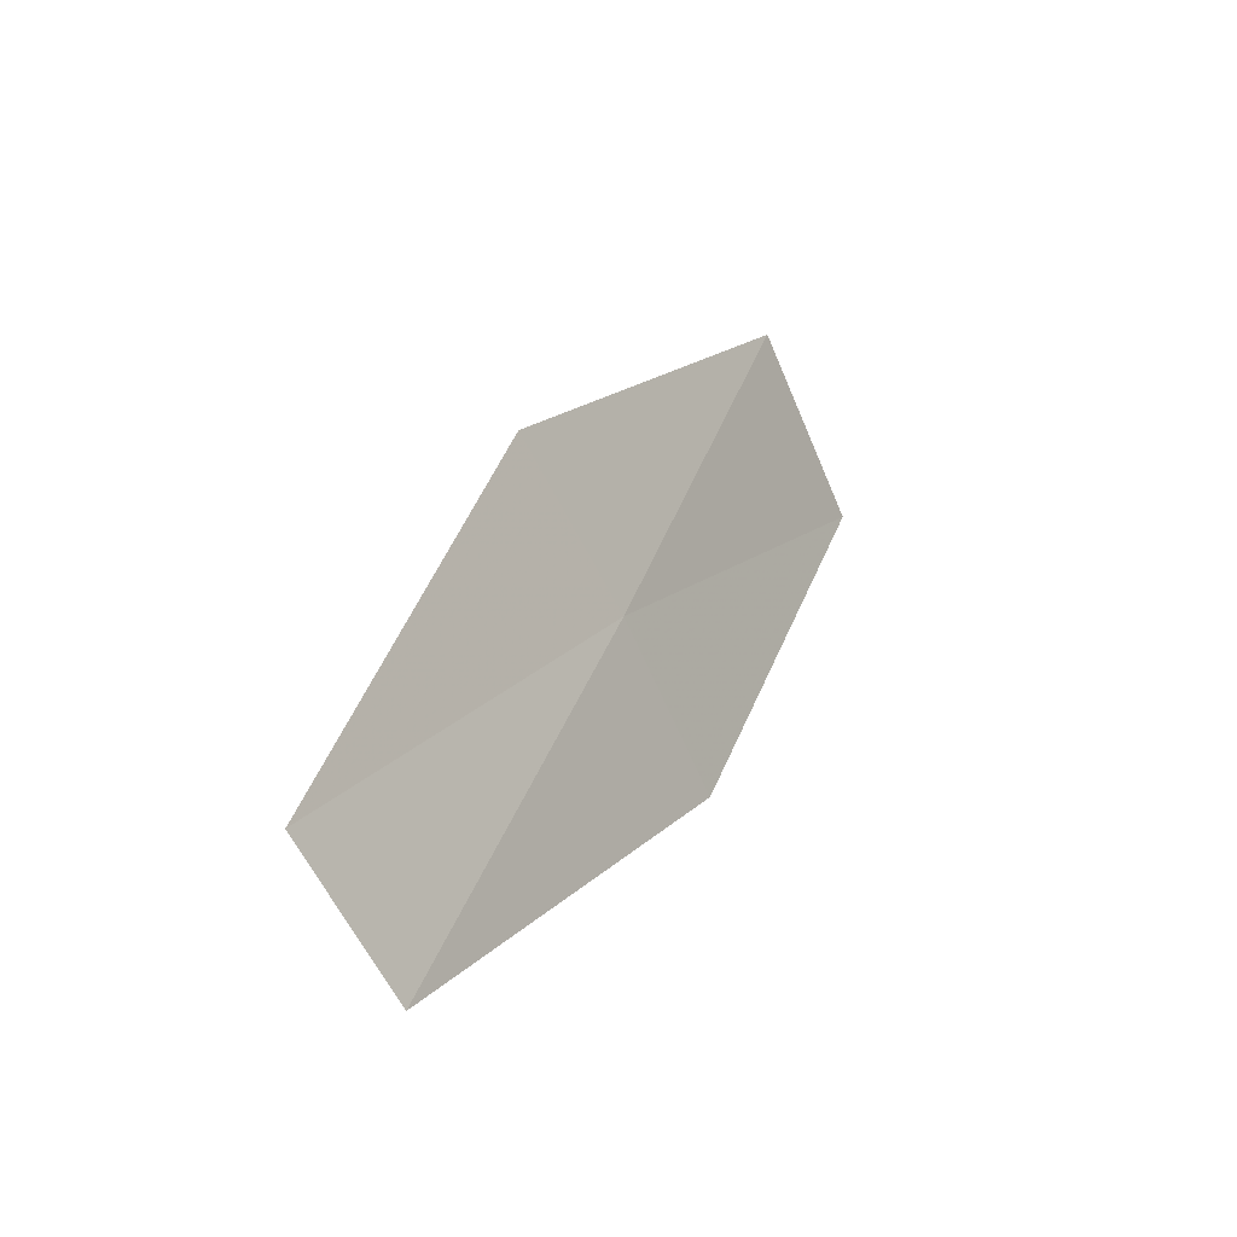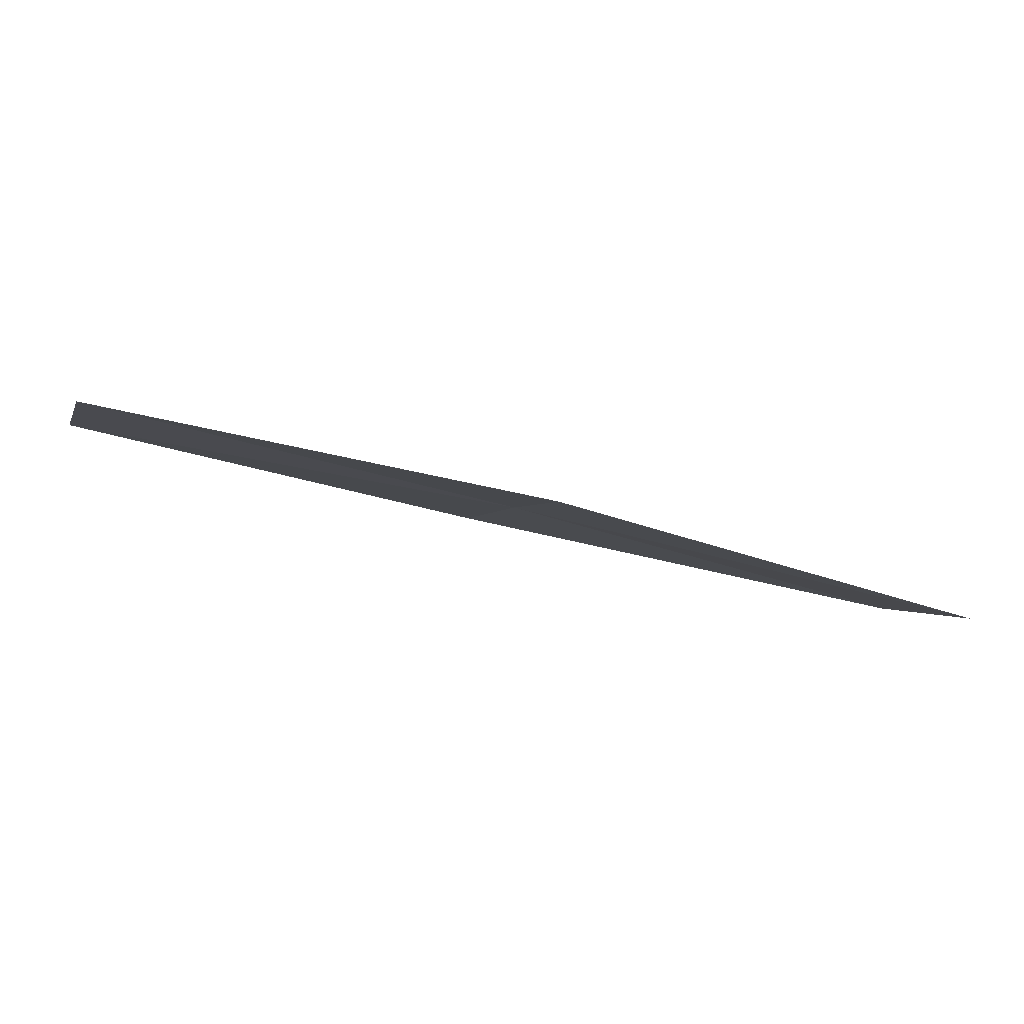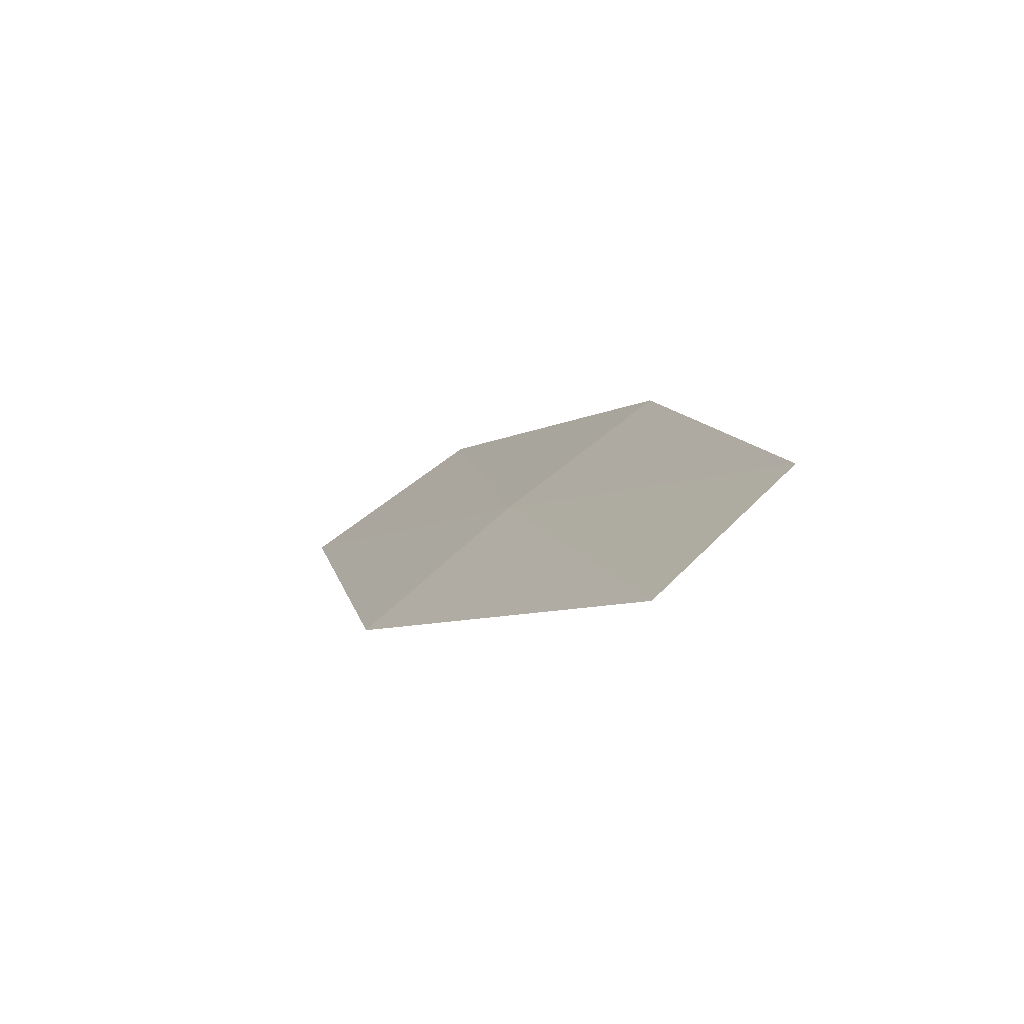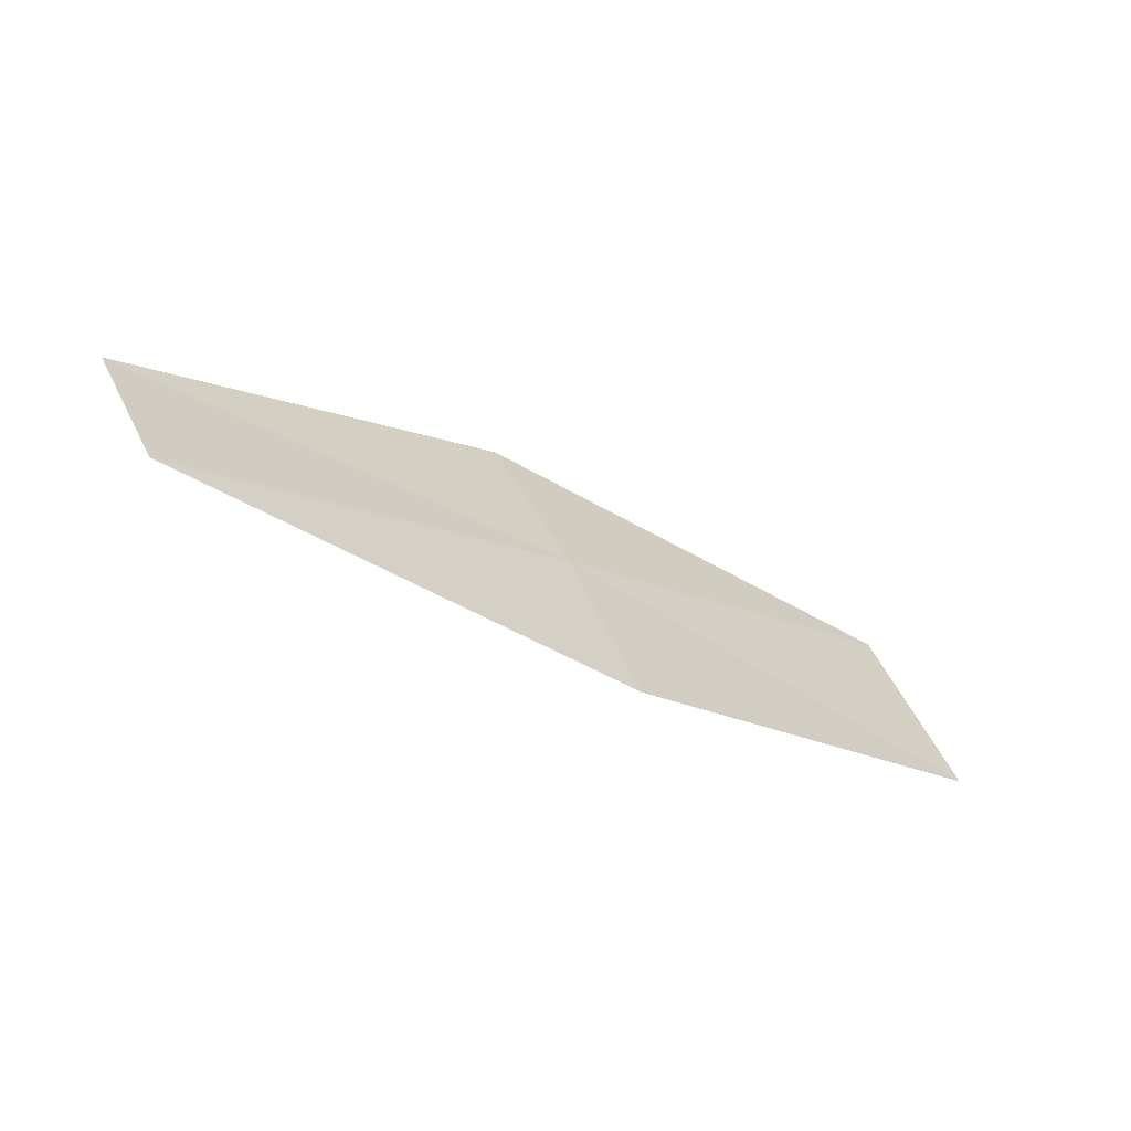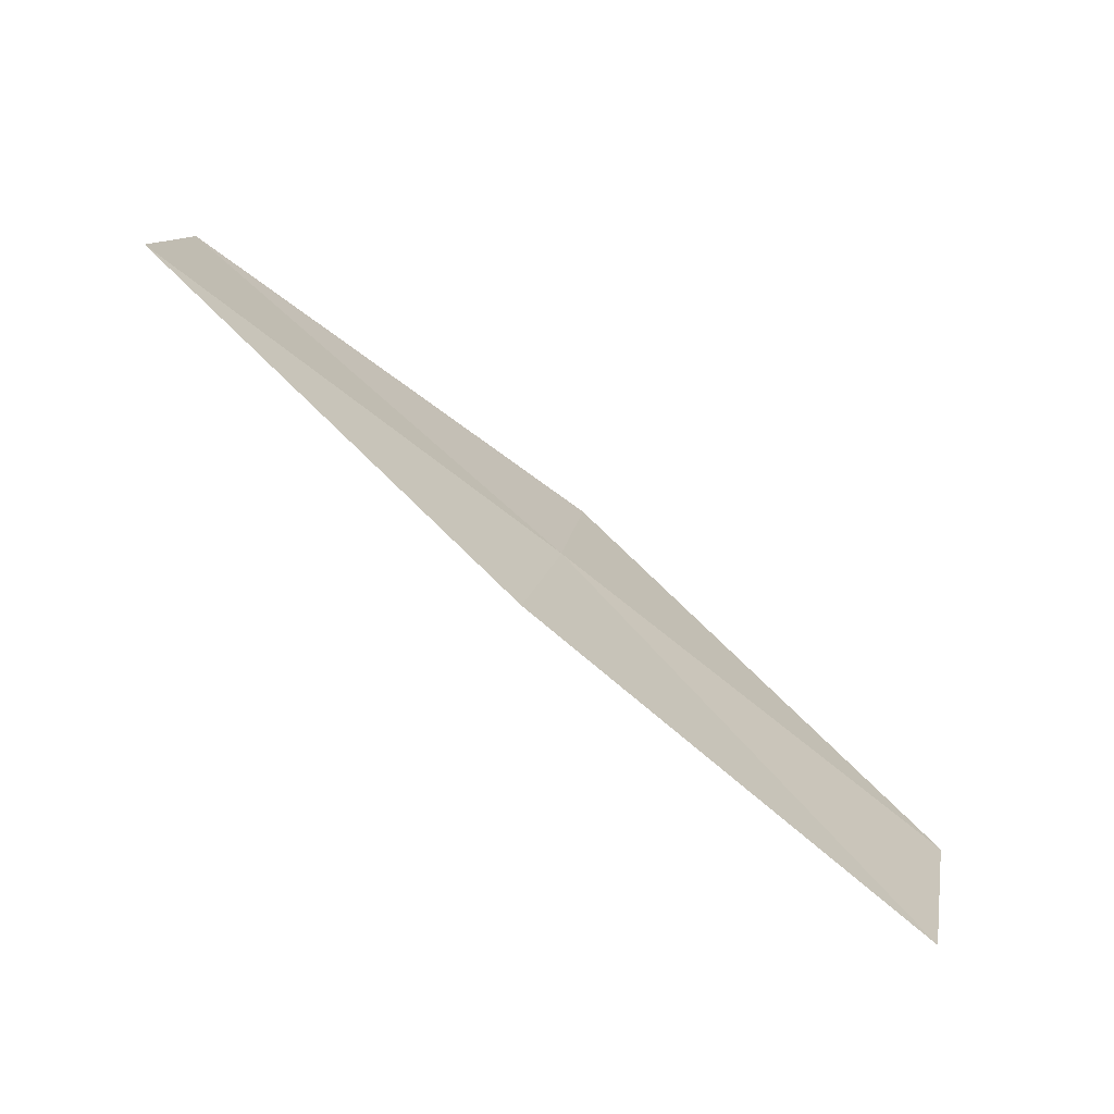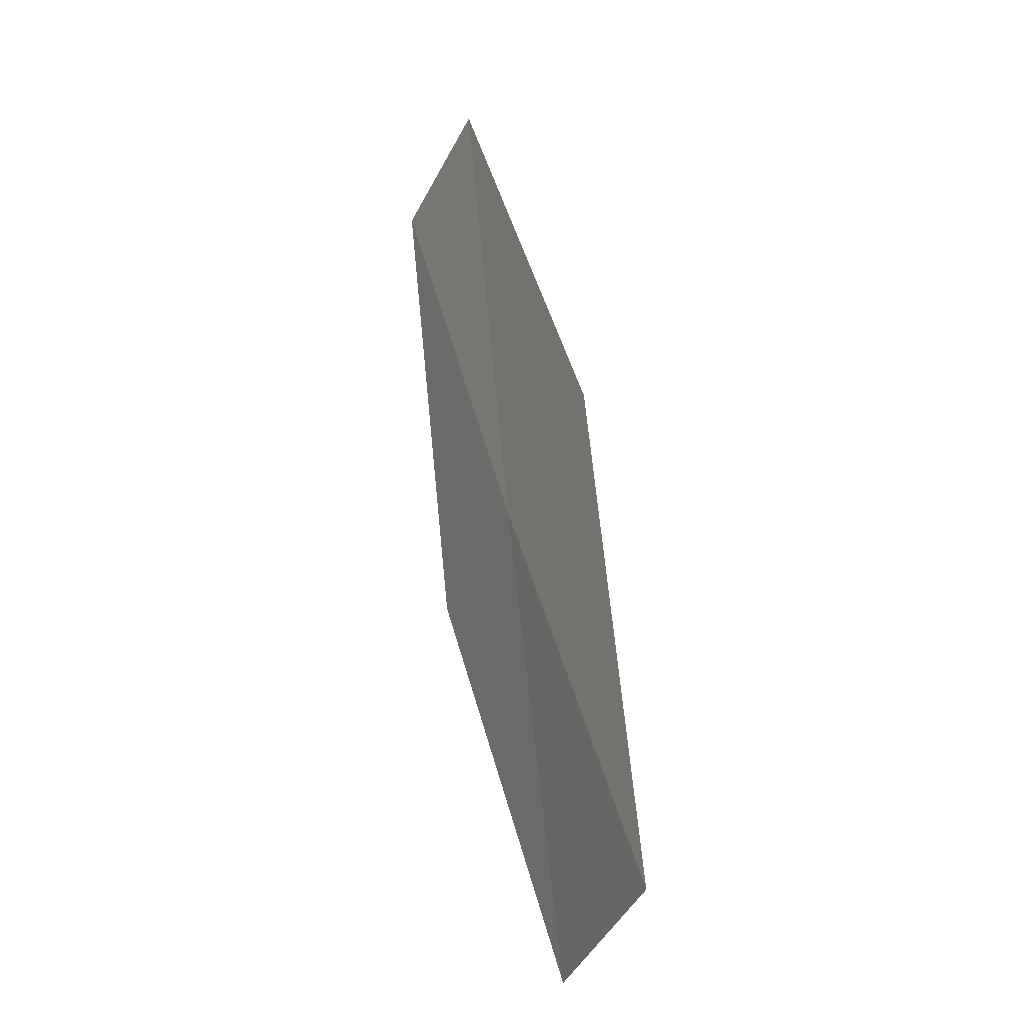
<metadata>
{"format":"obj","ext":"obj","renderer":"f3d","projection":"perspective","resolution":1024,"background":"white","views":[{"elev":26.5,"azim":-32.6,"up":"+Y"},{"elev":-71.2,"azim":17.6,"up":"+Y"},{"elev":36.9,"azim":-110.2,"up":"+Z"},{"elev":-36.2,"azim":-4.3,"up":"+Y"},{"elev":28.3,"azim":29.3,"up":"+Z"},{"elev":65.3,"azim":111.8,"up":"+Y"}]}
</metadata>
<code>
v 8.207 2.552 36.05
v 9.428 2.287 35.39
v 8.384 2.034 36.2
v 9.228 2.869 35.24
v 7.996 3.055 35.9
v 7.148 2.223 36.84
v 6.965 2.661 36.69
f 1 3 2
f 1 2 4
f 1 4 5
f 1 6 3
f 1 7 6
f 1 5 7

</code>
